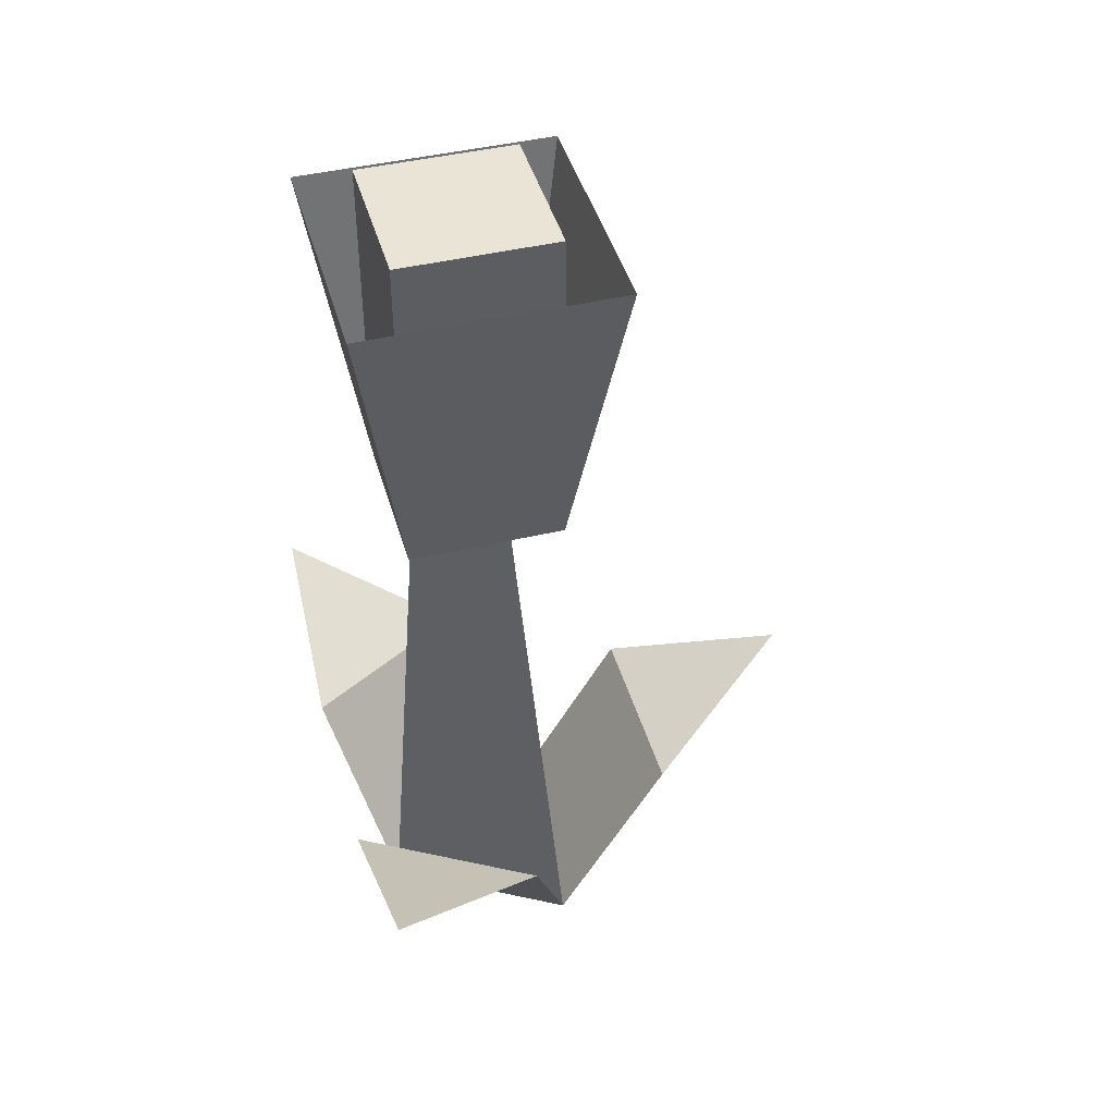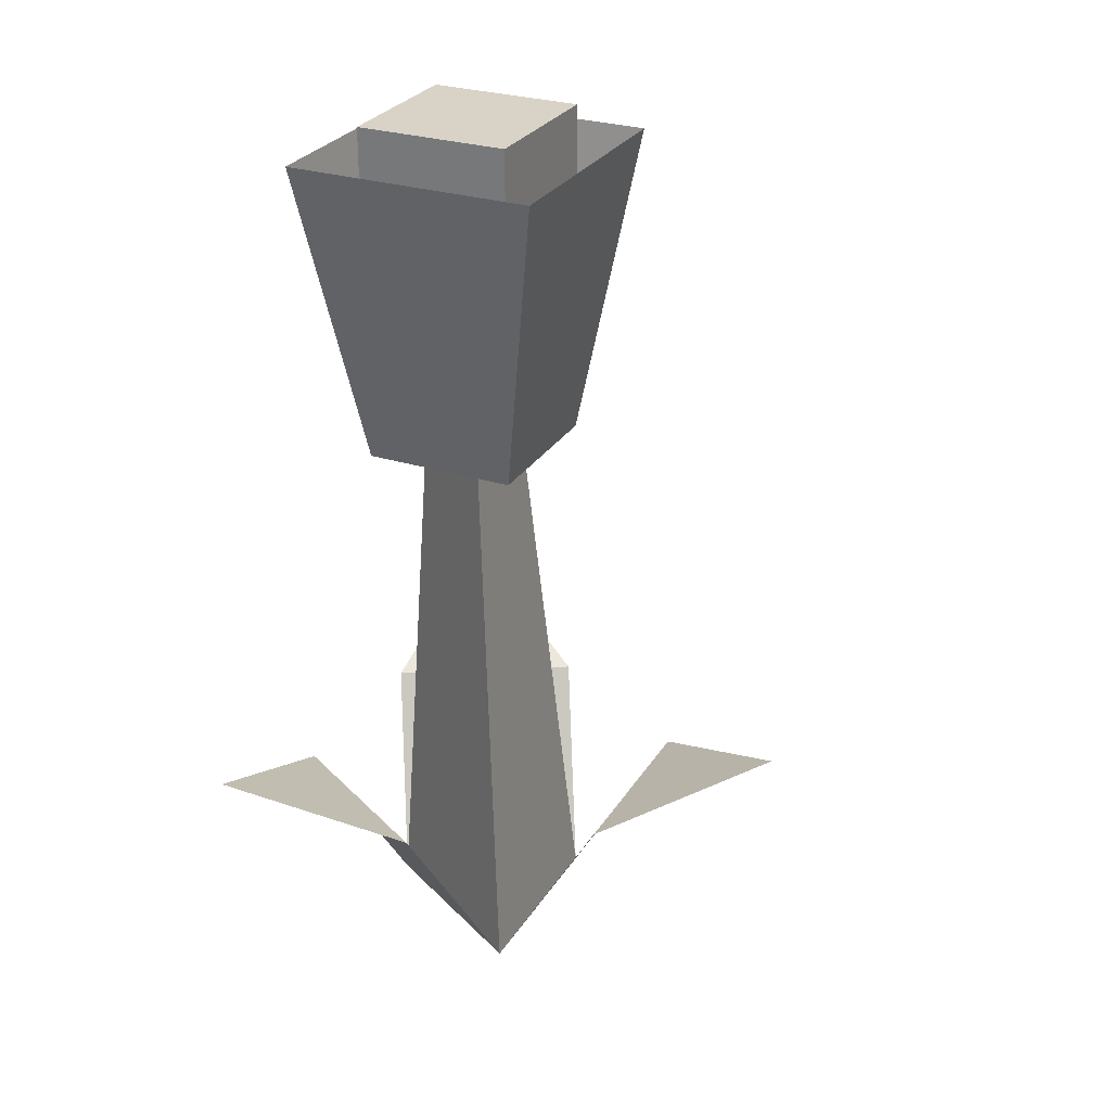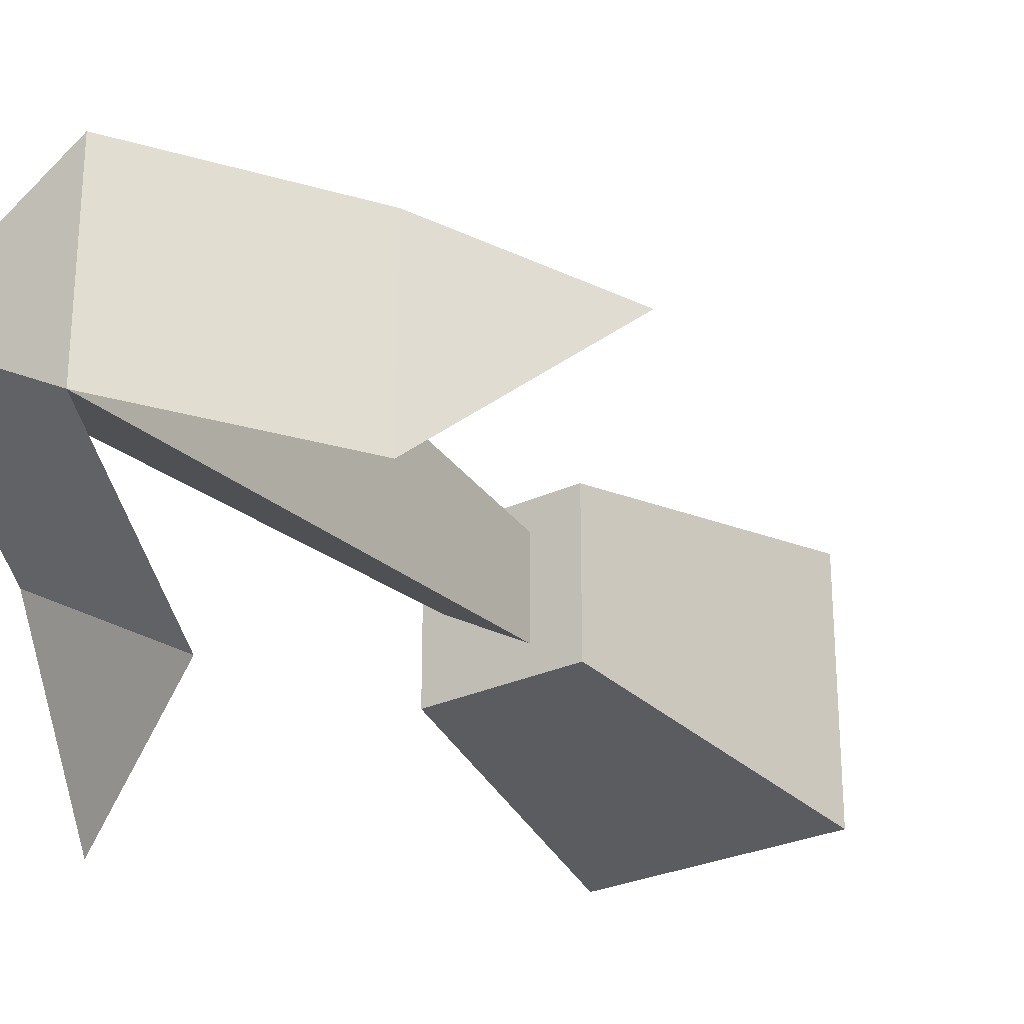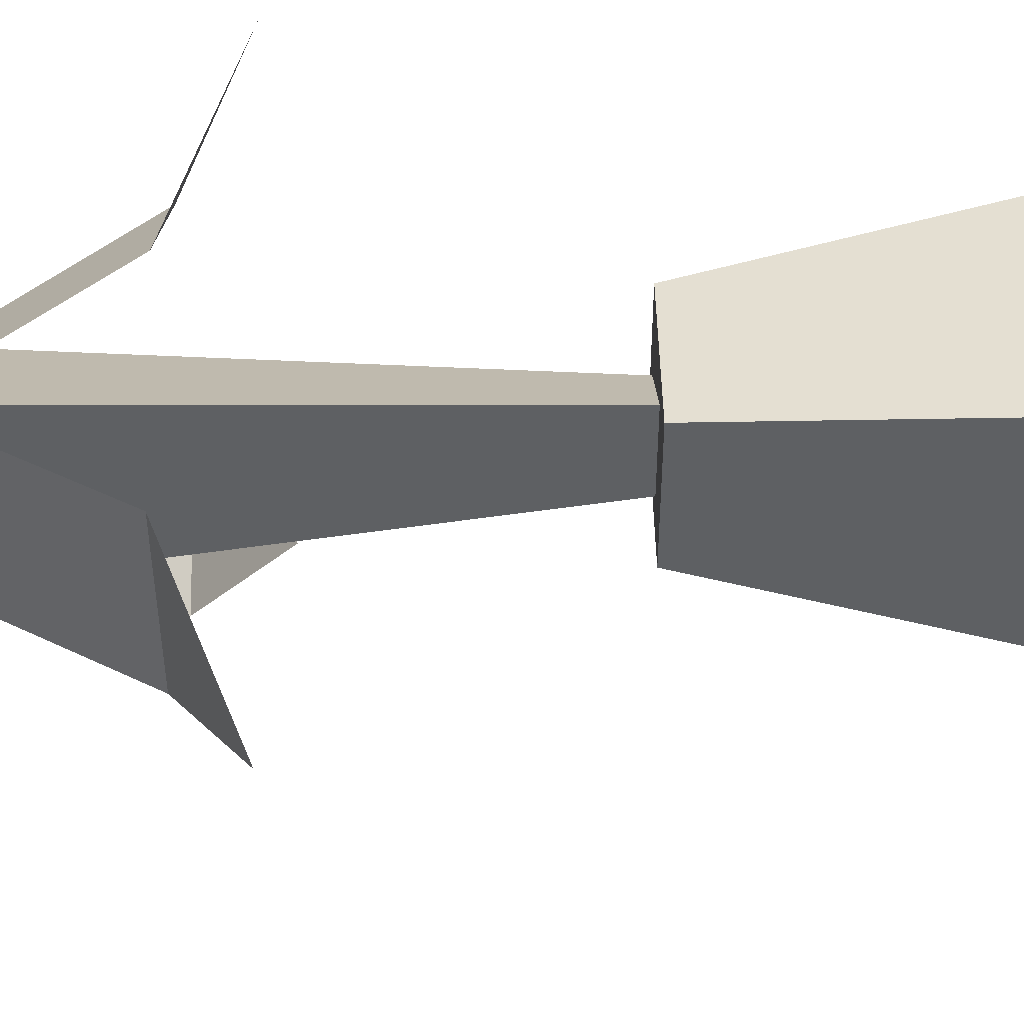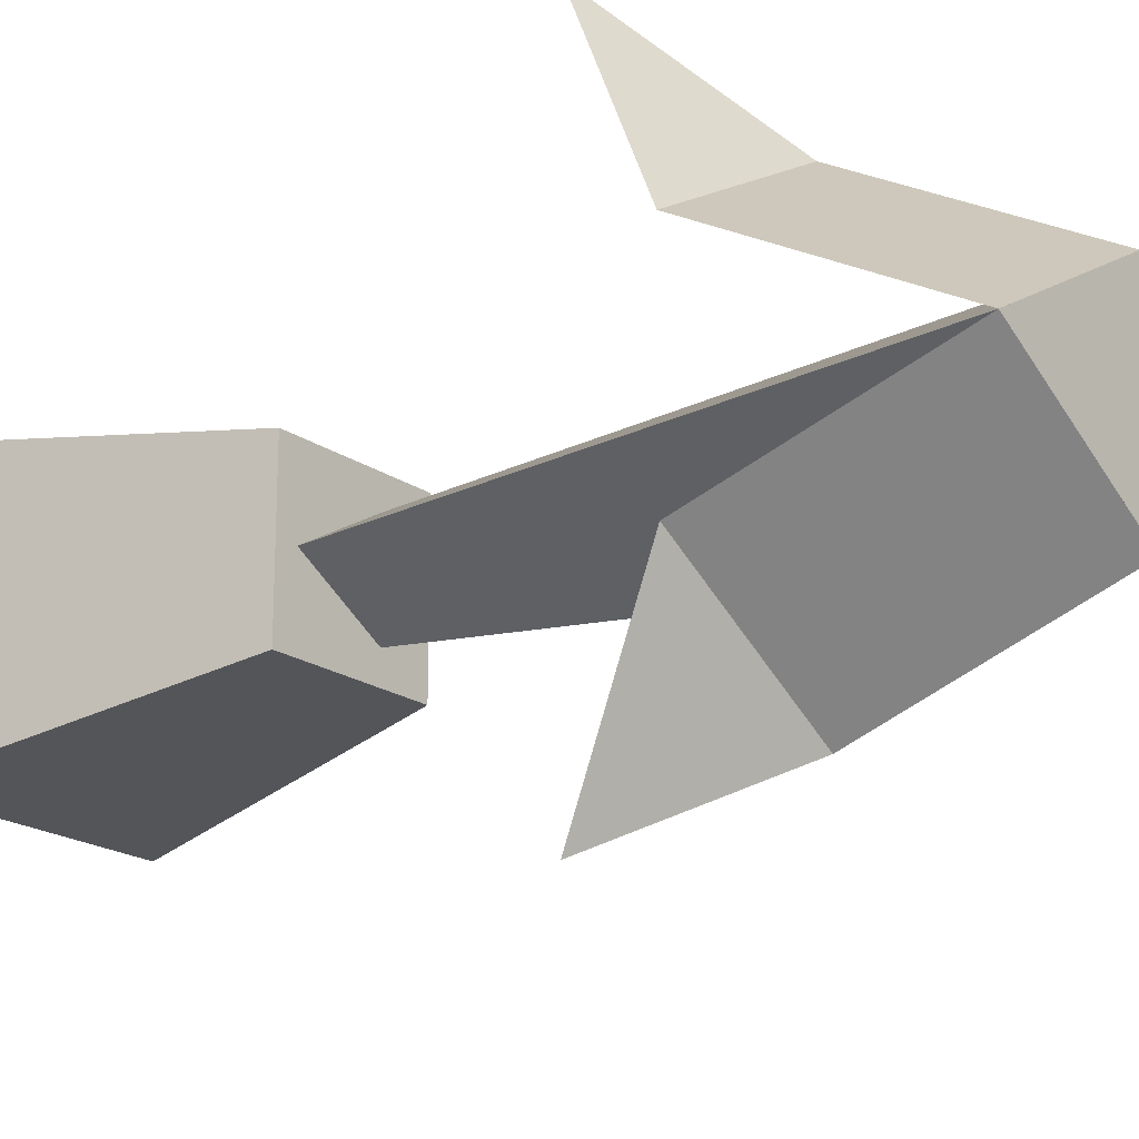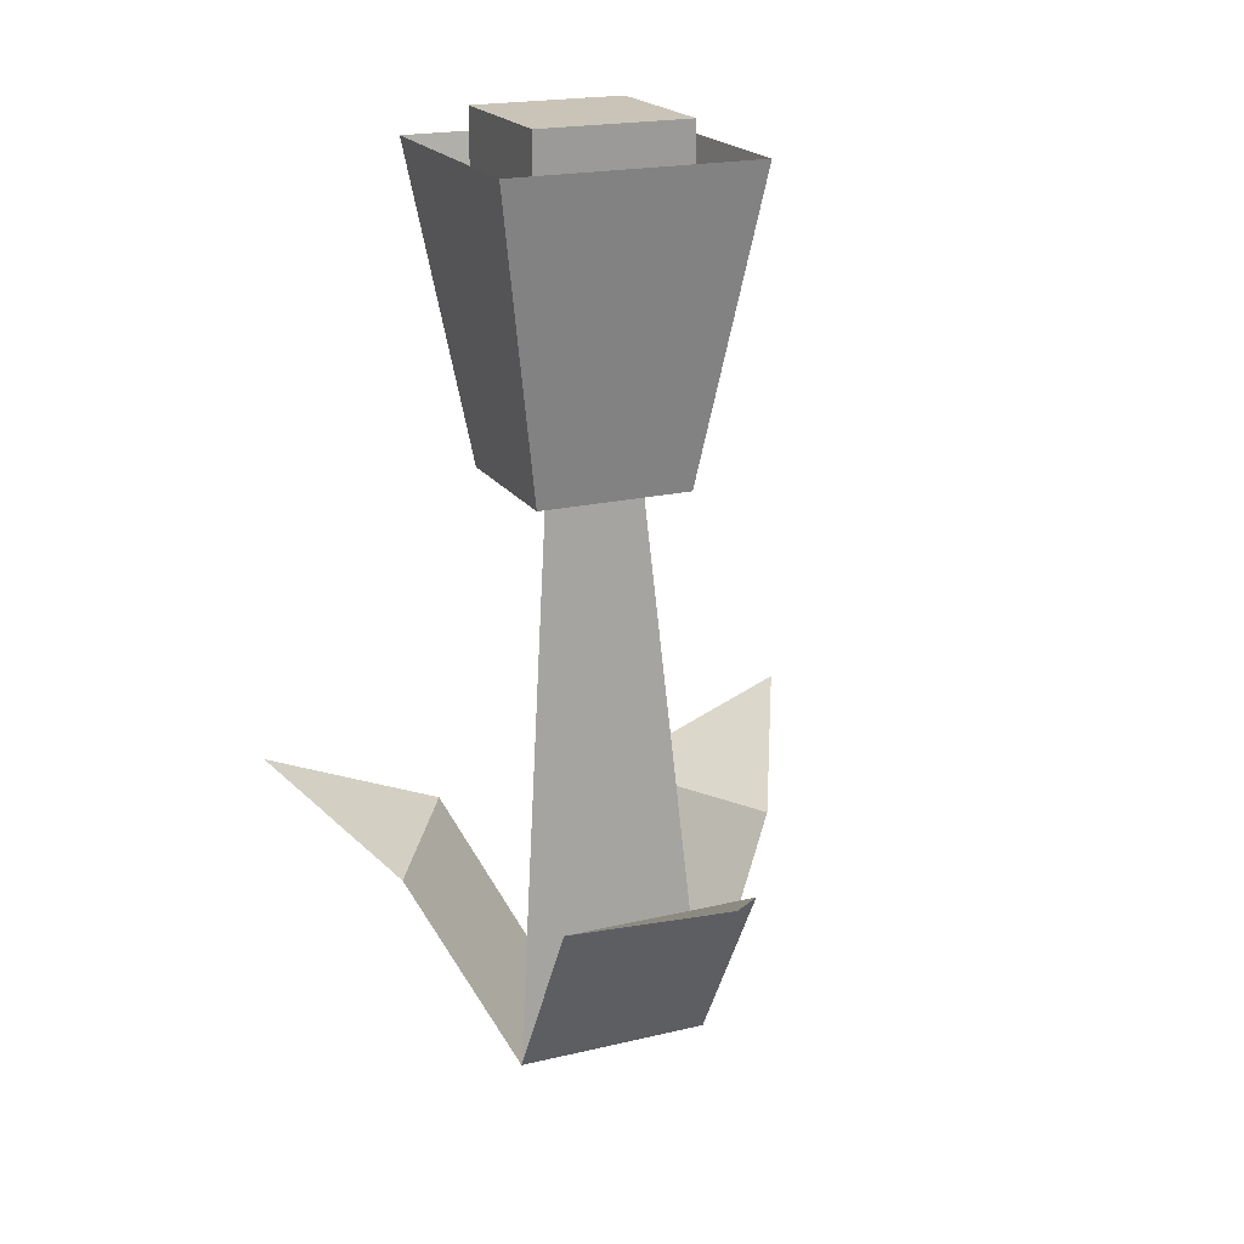
<metadata>
{"format":"obj","ext":"obj","renderer":"f3d","projection":"perspective","resolution":1024,"background":"white","views":[{"elev":43.9,"azim":-15.6,"up":"+Y"},{"elev":28.2,"azim":25.7,"up":"+Y"},{"elev":-27.5,"azim":35.6,"up":"+Z"},{"elev":45.6,"azim":89.1,"up":"+Z"},{"elev":-19.6,"azim":-51.7,"up":"+Z"},{"elev":20.0,"azim":66.2,"up":"+Y"}]}
</metadata>
<code>
o flower_redA
v -0.009125 -0 0.0158
v 0.01825 0 -0
v 0.01825 -0 0.03161
v 0.01825 0 -0.03161
v -0.009125 0 -0.0158
v -0.0365 0 0
v 0.004563 0.1825 0.0158
v -0.02281 0.1825 0
v -0.009125 0.1825 0.007902
v -0.05456 0.06244 -0.03129
v 0.000187 0.06244 -0.0629
v -0.05227 0.0873 -0.09053
v -0.05456 0.06244 0.03129
v 0.000187 0.06244 0.0629
v 0.004562 0.1825 -0.0158
v 0.004562 0.1825 0
v 0.05438 0.06244 -0.03161
v 0.05438 0.06244 0.03161
v -0.009125 0.1825 -0.007902
v -0.05227 0.0873 0.09053
v 0.1045 0.0873 -0
v -0.02956 0.1825 0.025
v -0.02956 0.2925 -0.025
v -0.02956 0.1825 -0.025
v -0.02956 0.2925 0.025
v -0.04556 0.2825 0.041
v -0.04556 0.2825 -0.041
v 0.02044 0.2925 0.025
v 0.02044 0.2925 -0.025
v 0.03644 0.2825 0.041
v 0.02044 0.1825 0.025
v 0.02044 0.1825 -0.025
v 0.03644 0.2825 -0.041
f 1 2 3
f 2 1 4
f 4 1 5
f 5 1 6
f 7 3 1
f 1 6 7
f 6 8 7
f 8 9 7
f 10 11 12
f 13 1 6
f 1 13 3
f 3 13 14
f 11 5 4
f 5 11 6
f 6 11 10
f 15 4 2
f 2 16 15
f 2 3 16
f 3 7 16
f 2 17 4
f 17 2 18
f 18 2 3
f 8 6 5
f 5 4 8
f 4 15 8
f 15 19 8
f 13 20 14
f 18 21 17
f 22 23 24
f 23 22 25
f 24 26 27
f 26 24 22
f 23 28 29
f 28 23 25
f 30 22 31
f 22 30 26
f 28 22 31
f 22 28 25
f 28 32 29
f 32 28 31
f 31 32 7
f 7 22 31
f 7 9 22
f 9 8 22
f 15 7 32
f 32 24 15
f 24 22 8
f 15 16 7
f 24 19 15
f 24 8 19
f 30 32 33
f 32 30 31
f 27 32 24
f 32 27 33
f 23 32 24
f 32 23 29

</code>
